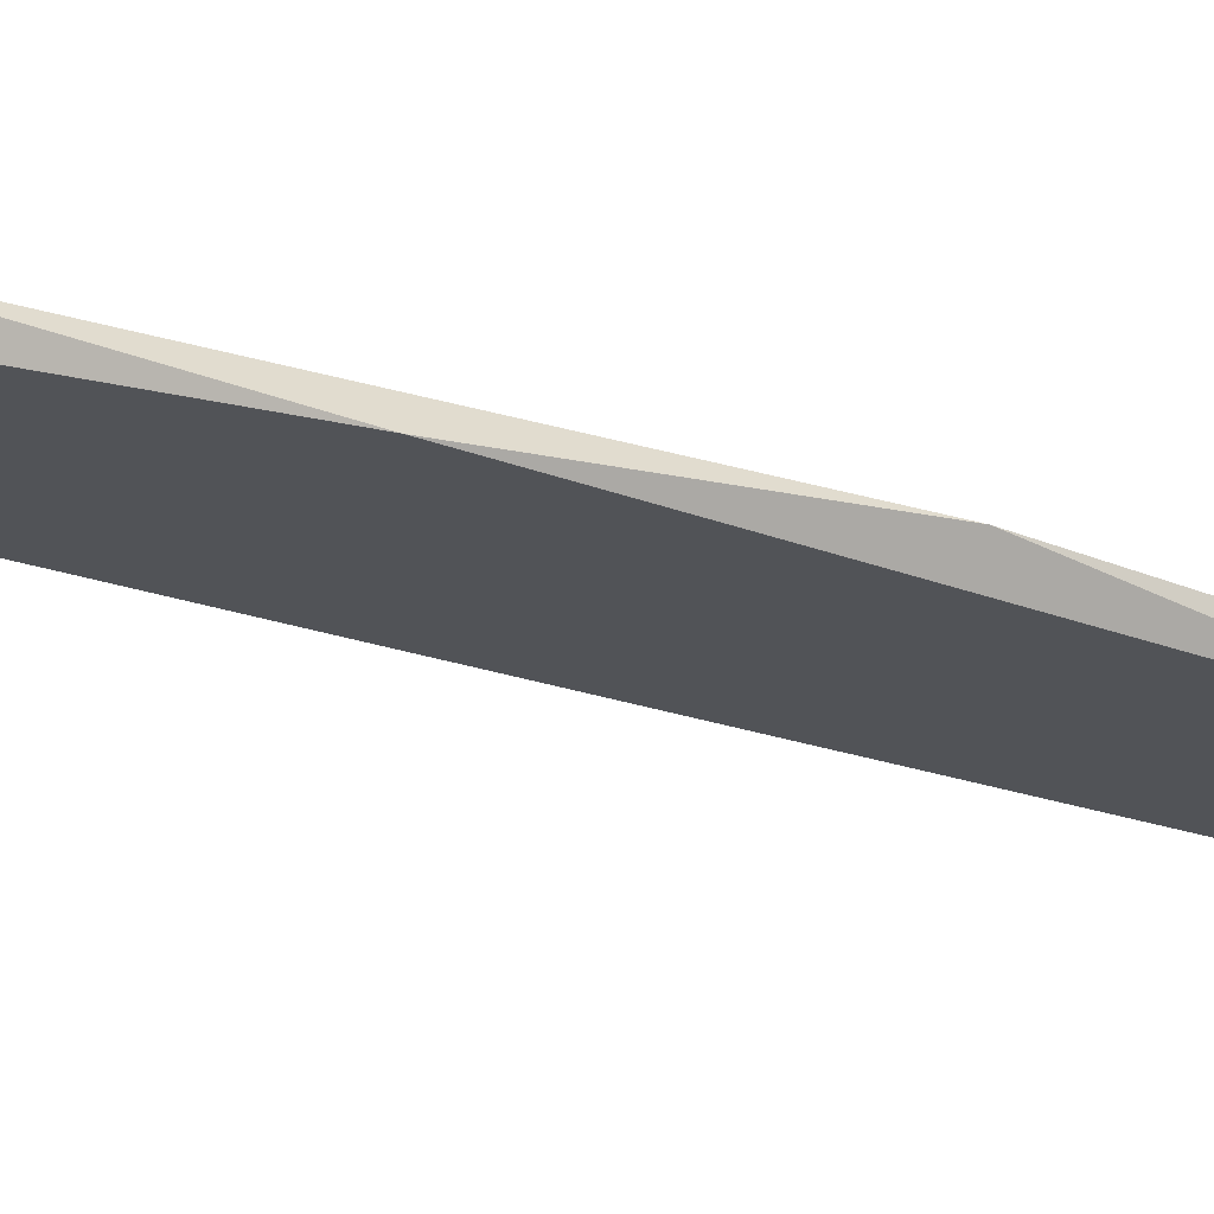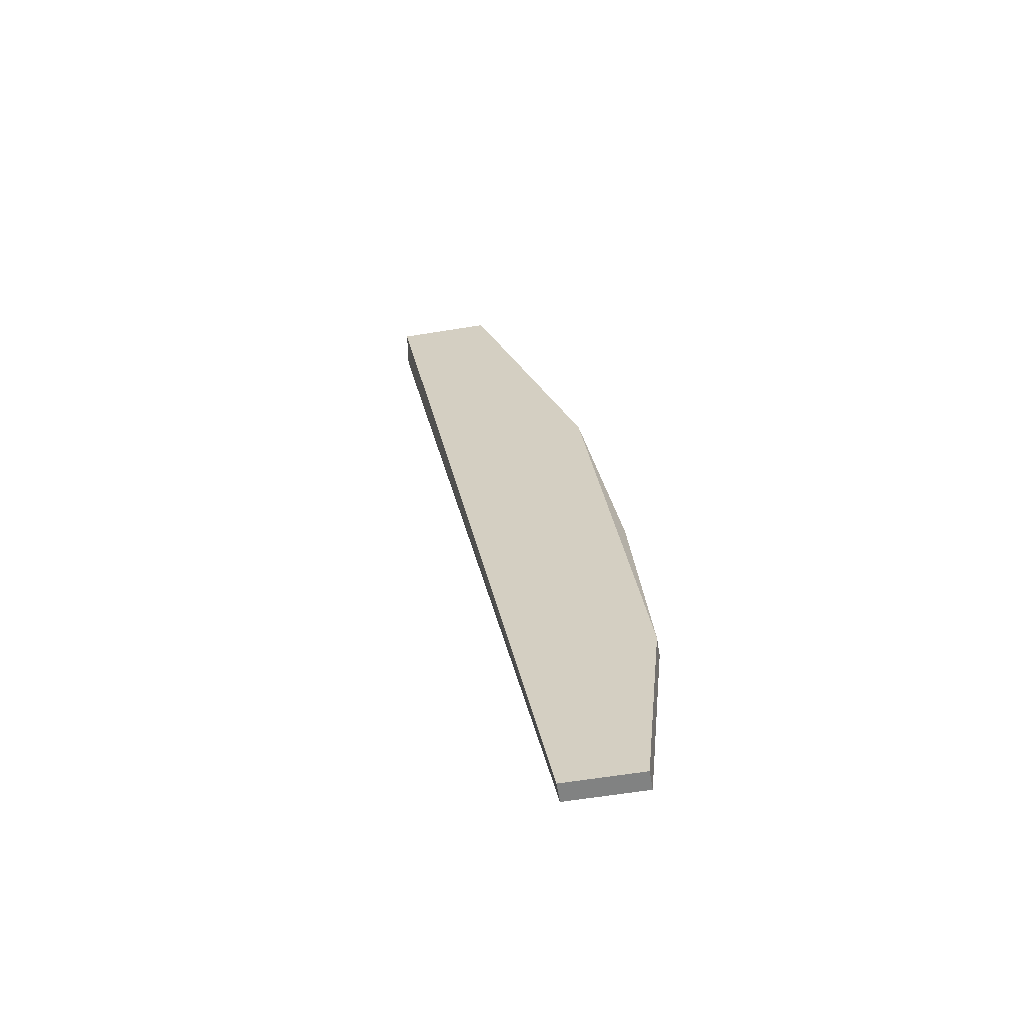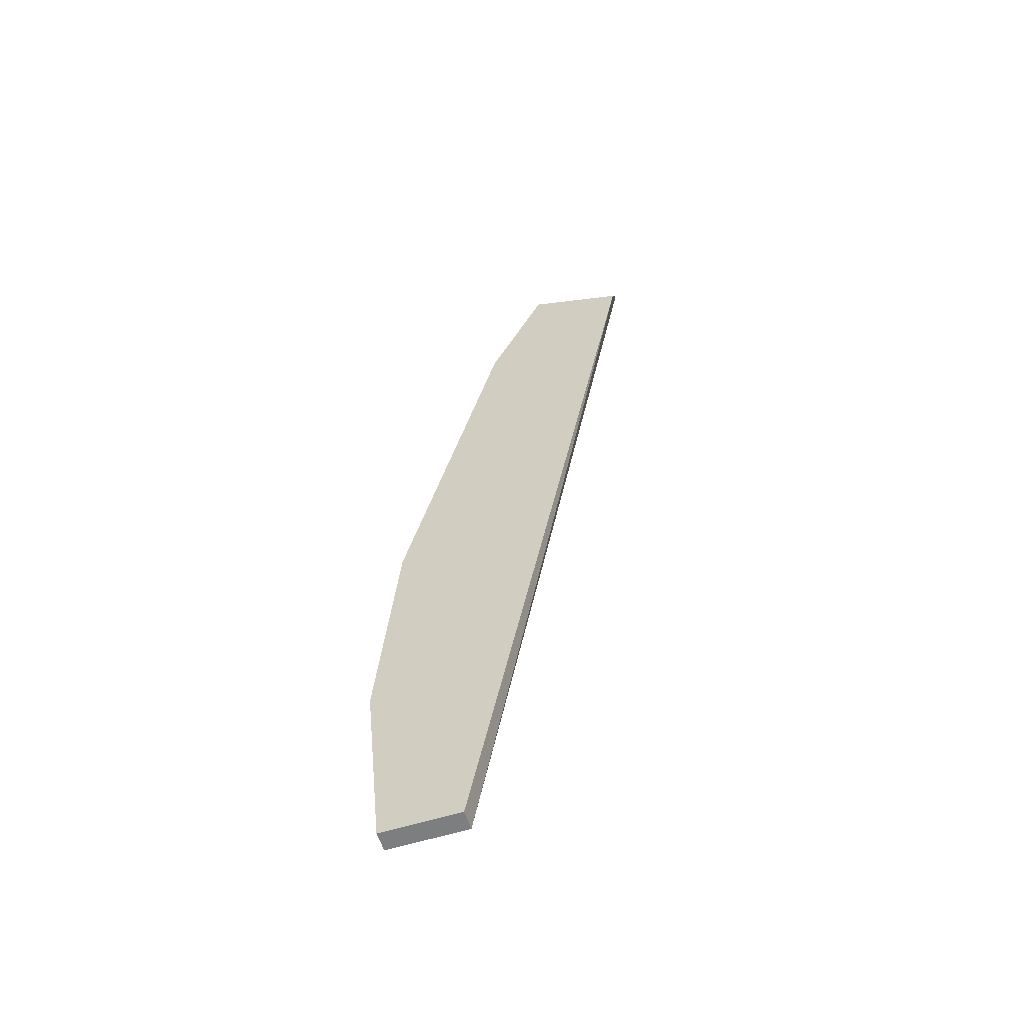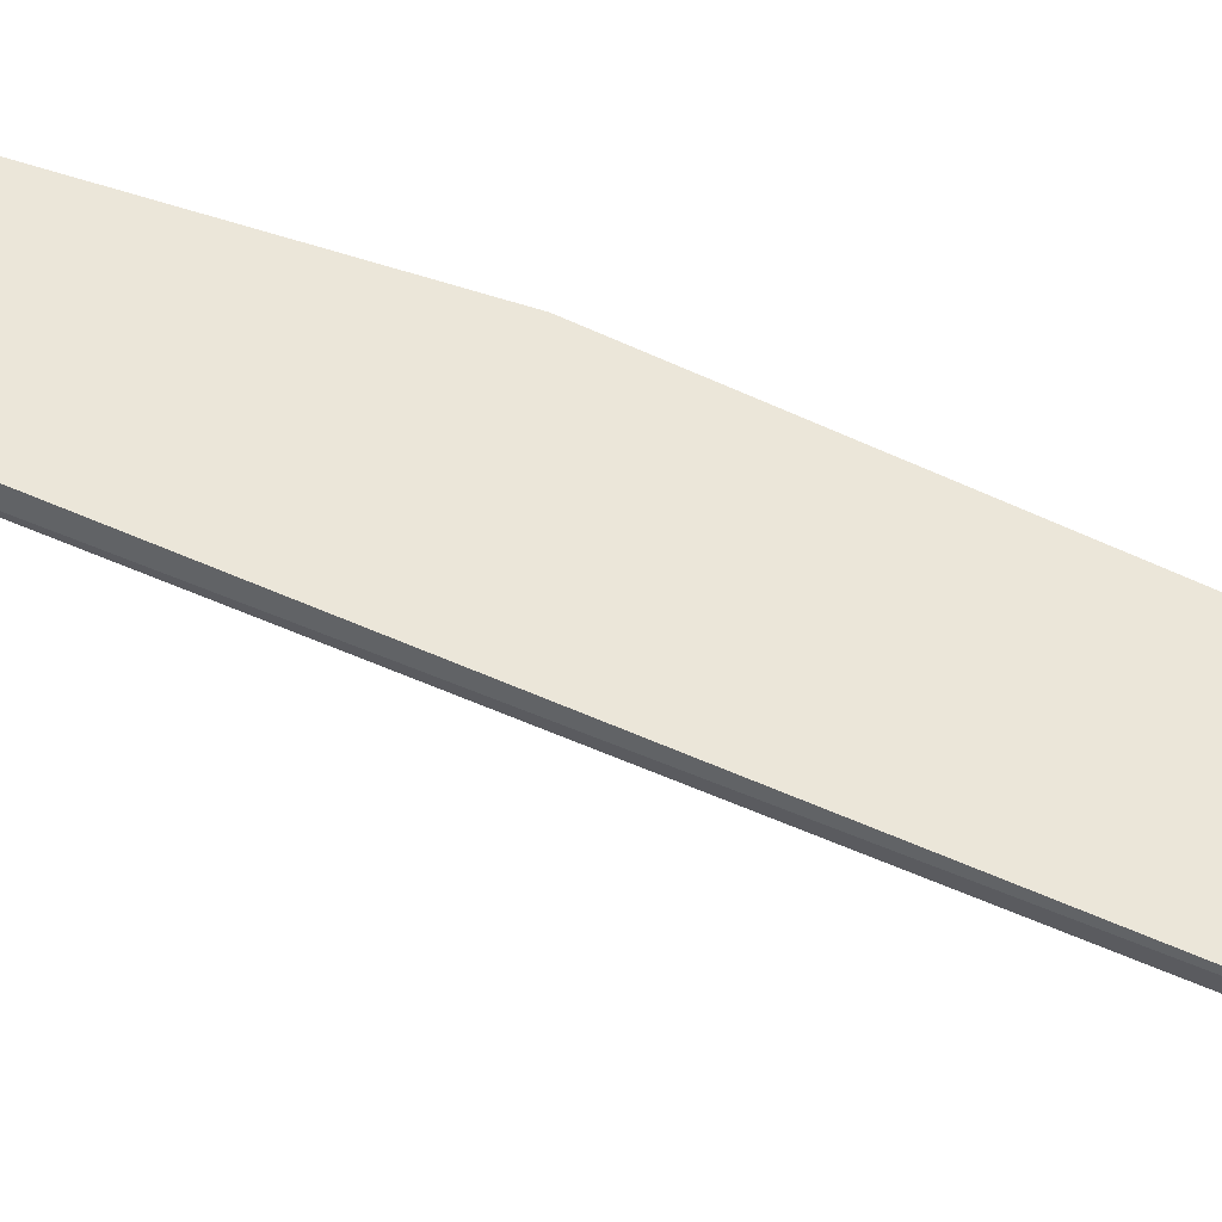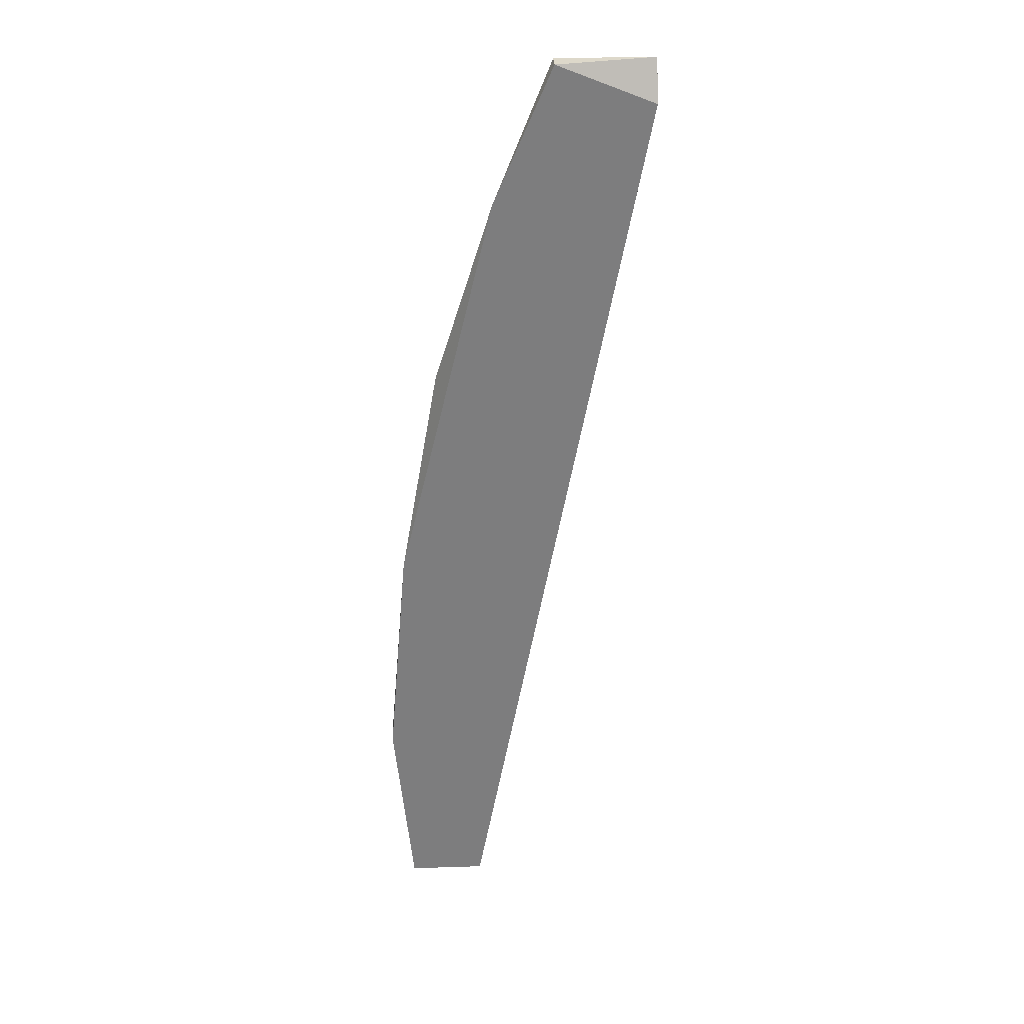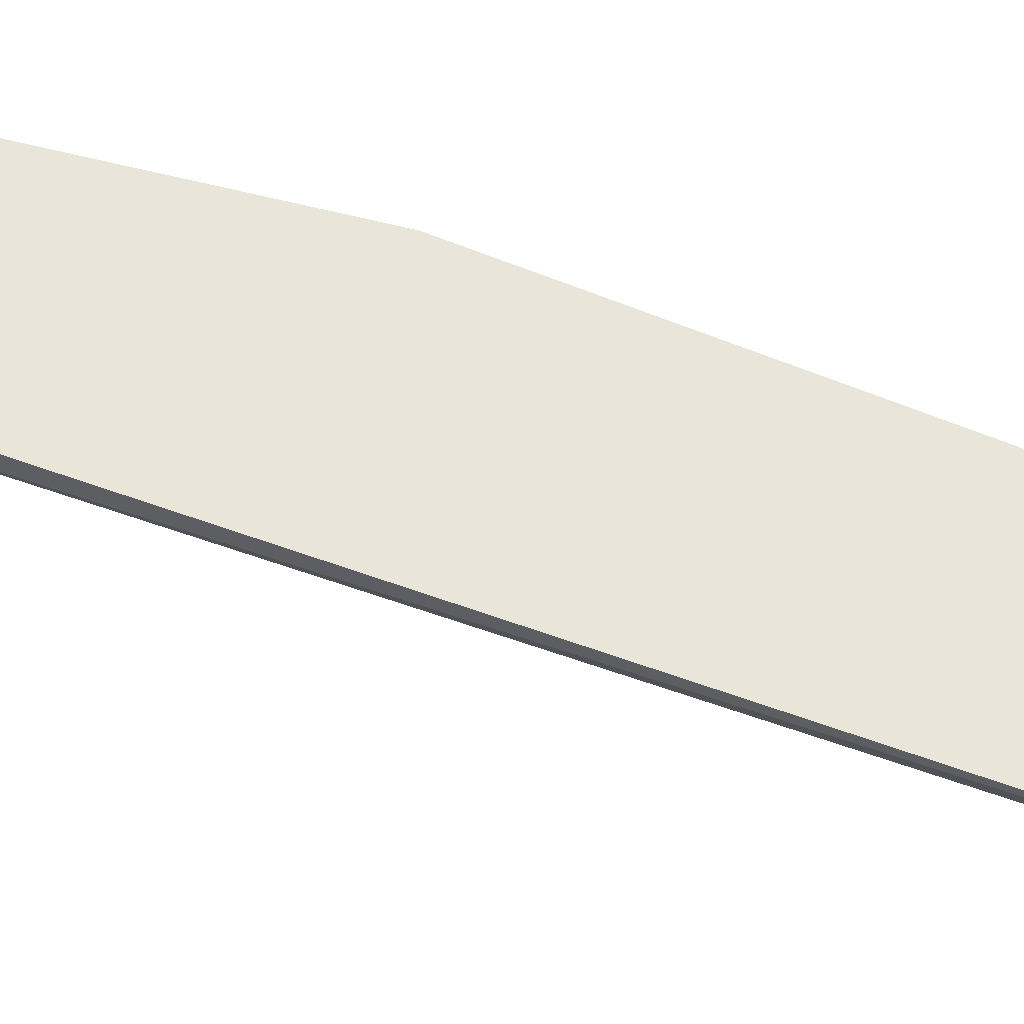
<metadata>
{"format":"obj","ext":"obj","renderer":"f3d","projection":"perspective","resolution":1024,"background":"white","views":[{"elev":-22.0,"azim":-132.8,"up":"+Z"},{"elev":-60.6,"azim":-170.5,"up":"+Y"},{"elev":-59.3,"azim":17.7,"up":"+Y"},{"elev":46.8,"azim":107.4,"up":"+Z"},{"elev":31.0,"azim":-2.6,"up":"+Y"},{"elev":58.4,"azim":100.2,"up":"+Z"}]}
</metadata>
<code>
v -0.001248 -0.001422 -0.04351
v -0.001248 -0.001422 -0.04446
v 0.004443 0.02986 -0.04351
v -0.000298 -0.0109 -0.04351
v -0.000298 -0.0109 -0.04446
v -0.000298 0.009963 -0.04351
v 0.001599 0.02038 -0.04446
v 0.01203 0.0365 -0.04446
v 0.01203 0.0346 -0.04351
v 0.003494 -0.0109 -0.04351
v 0.003494 -0.0109 -0.04446
v 0.007283 0.0365 -0.04351
v 0.007283 0.0365 -0.04446
f 10 1 4
f 5 2 8
f 3 10 9
f 2 5 1
f 10 3 1
f 8 2 7
f 5 8 11
f 10 5 11
f 8 9 11
f 9 10 11
f 8 7 13
f 7 3 13
f 2 1 6
f 1 3 6
f 7 2 6
f 3 7 6
f 3 9 12
f 9 8 12
f 13 3 12
f 8 13 12
f 5 10 4
f 1 5 4

</code>
